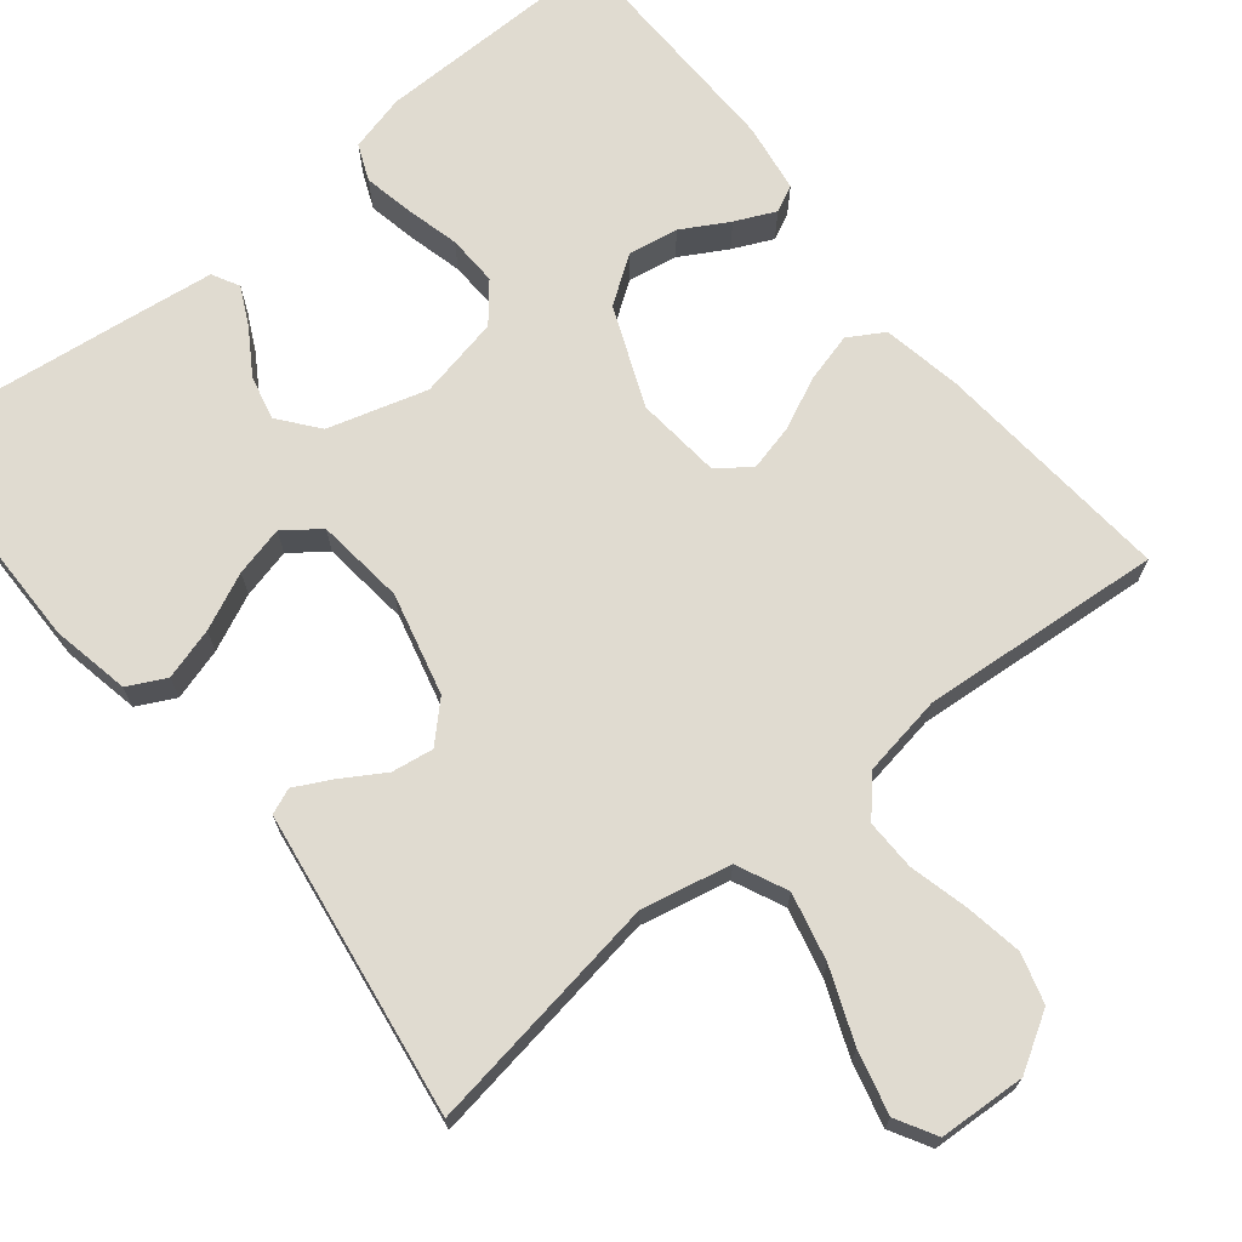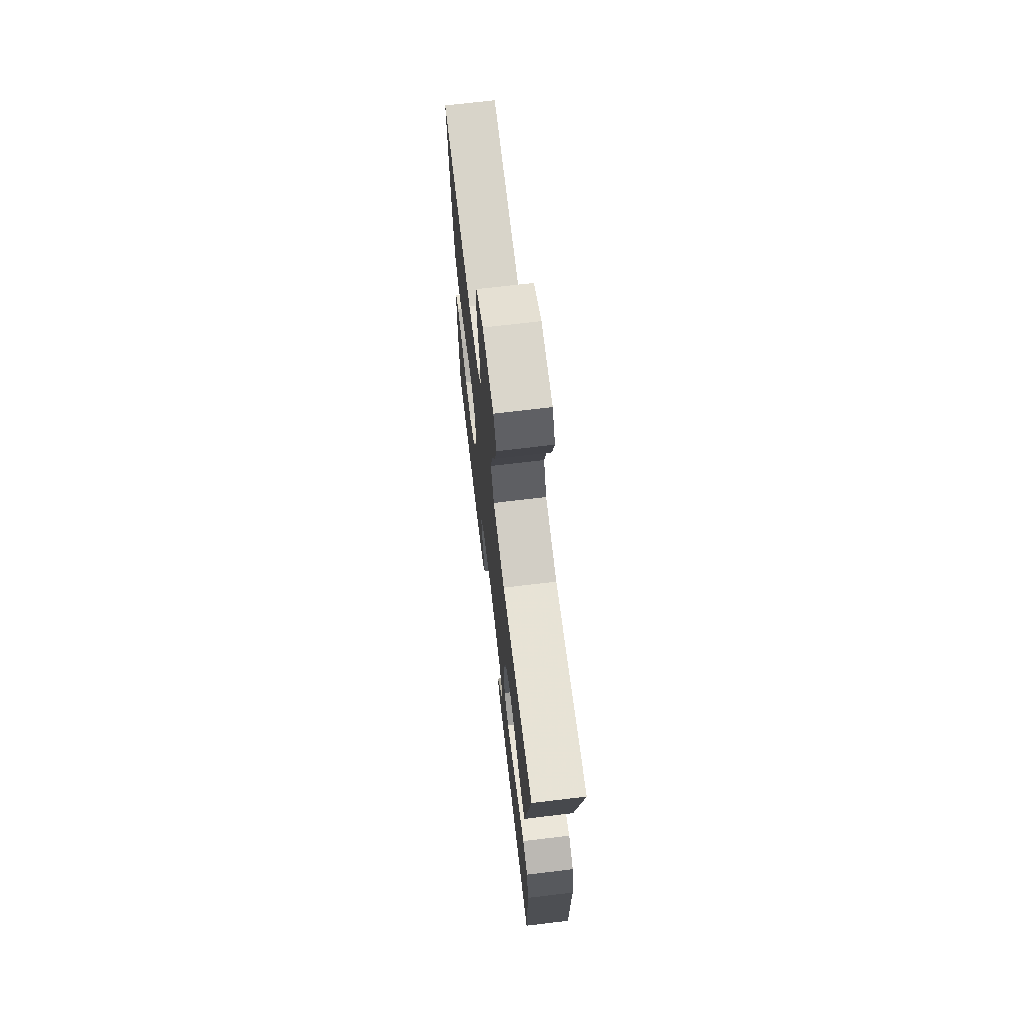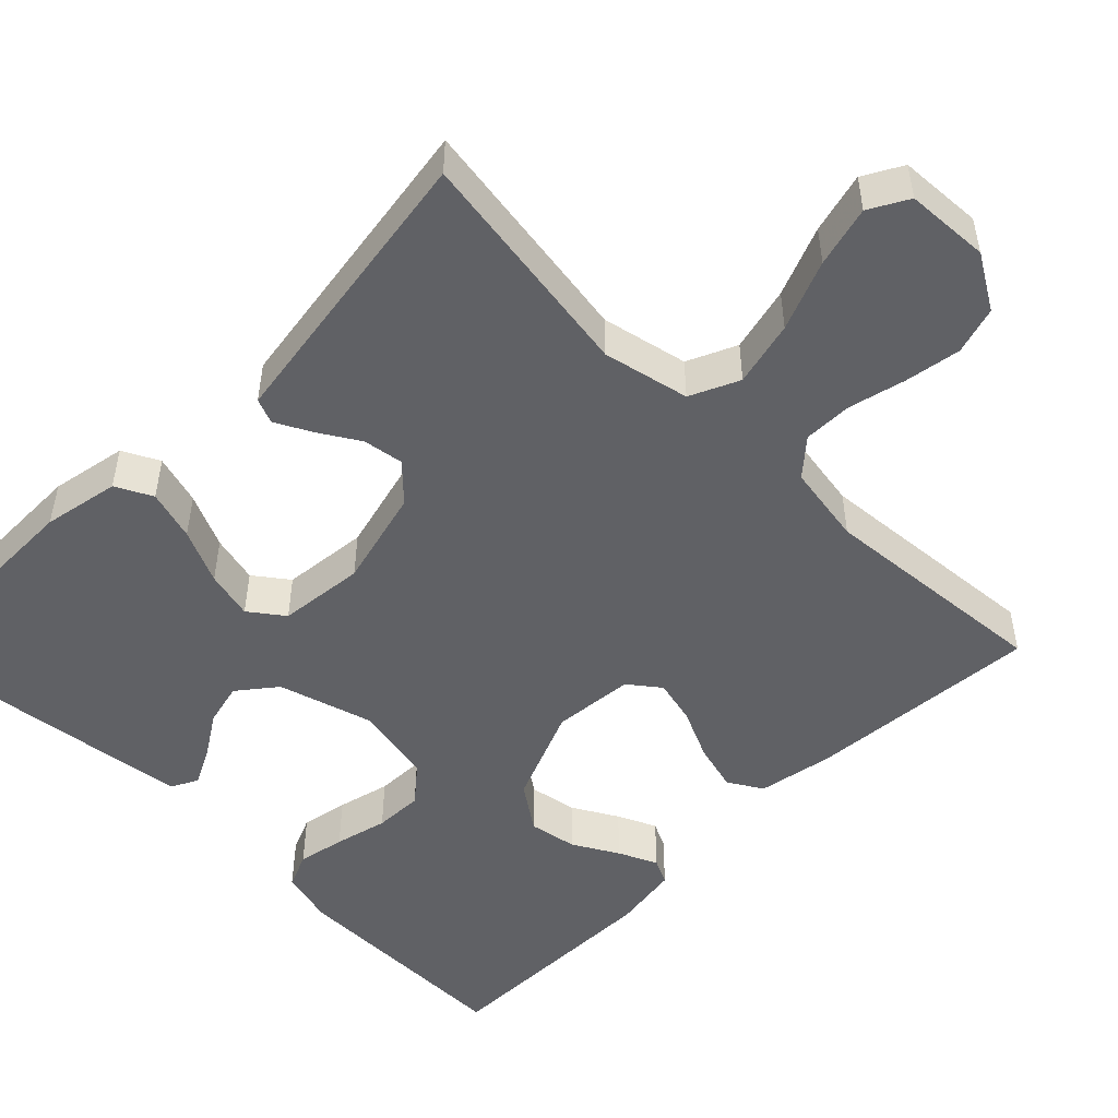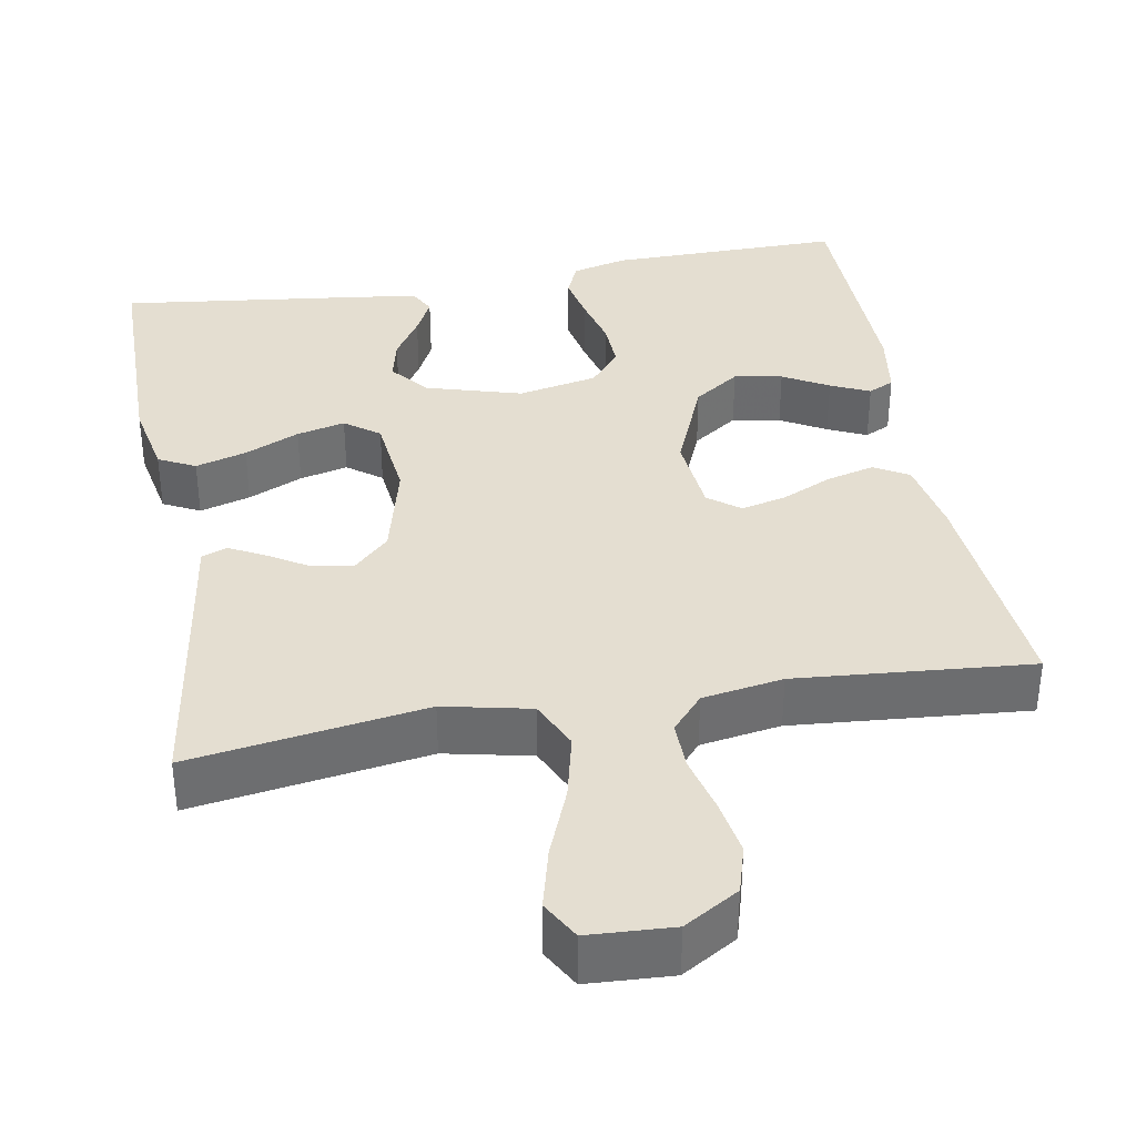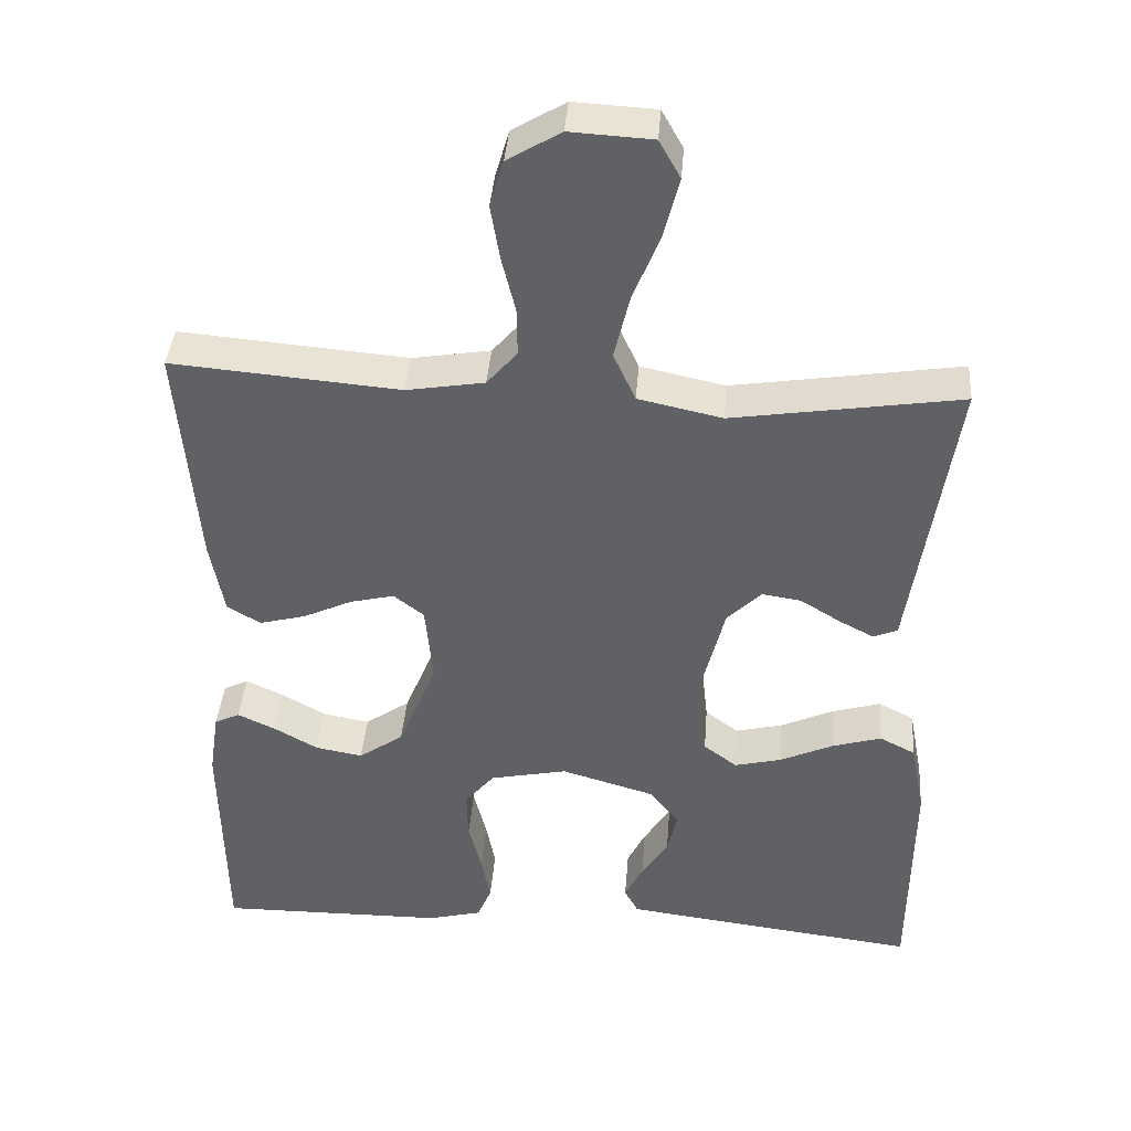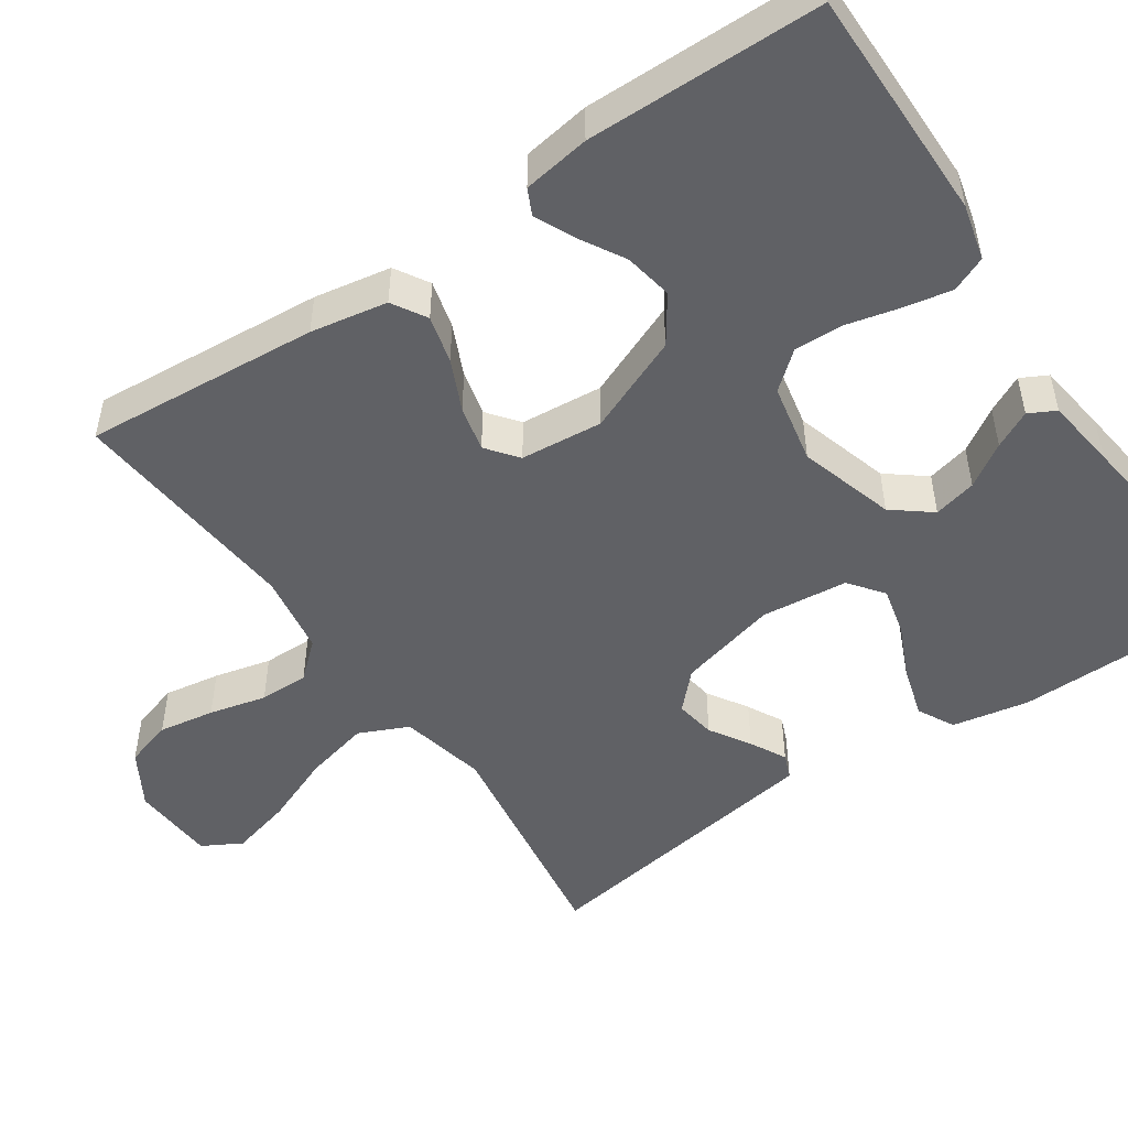
<metadata>
{"format":"obj","ext":"obj","renderer":"f3d","projection":"perspective","resolution":1024,"background":"white","views":[{"elev":70.0,"azim":-39.0,"up":"+Y"},{"elev":70.7,"azim":-96.8,"up":"+Z"},{"elev":-49.8,"azim":-44.7,"up":"+Y"},{"elev":36.5,"azim":-10.1,"up":"+Y"},{"elev":39.7,"azim":-175.6,"up":"+Z"},{"elev":-49.7,"azim":124.5,"up":"+Y"}]}
</metadata>
<code>
v 0.5 0.07 -0.5
v 0.2 0.07 -0.497
v 0.129 0.07 -0.479
v 0.11 0.07 -0.434
v 0.122 0.07 -0.373
v 0.139 0.07 -0.305
v 0.141 0.07 -0.242
v 0.102 0.07 -0.195
v 0 0.07 -0.174
v -0.123 0.07 -0.21
v -0.162 0.07 -0.259
v -0.149 0.07 -0.314
v -0.114 0.07 -0.369
v -0.09 0.07 -0.417
v -0.108 0.07 -0.451
v -0.2 0.07 -0.463
v -0.5 0.07 -0.5
v -0.503 0.07 -0.2
v -0.484 0.07 -0.102
v -0.437 0.07 -0.078
v -0.372 0.07 -0.097
v -0.302 0.07 -0.129
v -0.24 0.07 -0.144
v -0.196 0.07 -0.111
v -0.184 0.07 0
v -0.216 0.07 0.127
v -0.261 0.07 0.171
v -0.313 0.07 0.163
v -0.365 0.07 0.131
v -0.411 0.07 0.107
v -0.443 0.07 0.12
v -0.455 0.07 0.2
v -0.5 0.07 0.5
v -0.2 0.07 0.454
v -0.089 0.07 0.478
v -0.06 0.07 0.541
v -0.08 0.07 0.625
v -0.116 0.07 0.715
v -0.136 0.07 0.793
v -0.108 0.07 0.843
v 0 0.07 0.849
v 0.07 0.07 0.807
v 0.088 0.07 0.746
v 0.076 0.07 0.674
v 0.058 0.07 0.601
v 0.057 0.07 0.538
v 0.097 0.07 0.492
v 0.2 0.07 0.475
v 0.5 0.07 0.5
v 0.475 0.07 0.2
v 0.457 0.07 0.102
v 0.413 0.07 0.076
v 0.352 0.07 0.092
v 0.287 0.07 0.122
v 0.229 0.07 0.136
v 0.189 0.07 0.105
v 0.179 0.07 0
v 0.23 0.07 -0.124
v 0.289 0.07 -0.165
v 0.351 0.07 -0.154
v 0.409 0.07 -0.121
v 0.459 0.07 -0.098
v 0.492 0.07 -0.114
v 0.505 0.07 -0.2
v 0.5 0 -0.5
v 0.2 0 -0.497
v 0.129 0 -0.479
v 0.11 0 -0.434
v 0.122 0 -0.373
v 0.139 0 -0.305
v 0.141 0 -0.242
v 0.102 0 -0.195
v 0 0 -0.174
v -0.123 0 -0.21
v -0.162 0 -0.259
v -0.149 0 -0.314
v -0.114 0 -0.369
v -0.09 0 -0.417
v -0.108 0 -0.451
v -0.2 0 -0.463
v -0.5 0 -0.5
v -0.503 0 -0.2
v -0.484 0 -0.102
v -0.437 0 -0.078
v -0.372 0 -0.097
v -0.302 0 -0.129
v -0.24 0 -0.144
v -0.196 0 -0.111
v -0.184 0 0
v -0.216 0 0.127
v -0.261 0 0.171
v -0.313 0 0.163
v -0.365 0 0.131
v -0.411 0 0.107
v -0.443 0 0.12
v -0.455 0 0.2
v -0.5 0 0.5
v -0.2 0 0.454
v -0.089 0 0.478
v -0.06 0 0.541
v -0.08 0 0.625
v -0.116 0 0.715
v -0.136 0 0.793
v -0.108 0 0.843
v 0 0 0.849
v 0.07 0 0.807
v 0.088 0 0.746
v 0.076 0 0.674
v 0.058 0 0.601
v 0.057 0 0.538
v 0.097 0 0.492
v 0.2 0 0.475
v 0.5 0 0.5
v 0.475 0 0.2
v 0.457 0 0.102
v 0.413 0 0.076
v 0.352 0 0.092
v 0.287 0 0.122
v 0.229 0 0.136
v 0.189 0 0.105
v 0.179 0 0
v 0.23 0 -0.124
v 0.289 0 -0.165
v 0.351 0 -0.154
v 0.409 0 -0.121
v 0.459 0 -0.098
v 0.492 0 -0.114
v 0.505 0 -0.2
f 60 61 62 63
f 60 63 64 1
f 51 52 53 54
f 51 54 55
f 48 49 50 51
f 47 48 51 55
f 46 47 55 56
f 42 43 44 45
f 40 41 42 45
f 40 45 46
f 37 38 39 40
f 36 37 40 46
f 35 36 46 56
f 31 32 33 34
f 28 29 30 31
f 28 31 34 35
f 19 20 21 22
f 19 22 23
f 18 19 23
f 17 18 23
f 16 17 23 24
f 12 13 14 15
f 12 15 16
f 11 12 16
f 3 4 5 6
f 1 2 3 6
f 59 60 1 6
f 58 59 6 7
f 57 58 7 8
f 56 57 8 9
f 35 56 9 10
f 27 28 35
f 26 27 35
f 25 26 35 10
f 11 16 24 25
f 10 11 25
f 127 126 125 124
f 65 128 127 124
f 118 117 116 115
f 119 118 115
f 115 114 113 112
f 119 115 112 111
f 120 119 111 110
f 109 108 107 106
f 109 106 105 104
f 110 109 104
f 104 103 102 101
f 110 104 101 100
f 120 110 100 99
f 98 97 96 95
f 95 94 93 92
f 99 98 95 92
f 86 85 84 83
f 87 86 83
f 87 83 82
f 87 82 81
f 88 87 81 80
f 79 78 77 76
f 80 79 76
f 80 76 75
f 70 69 68 67
f 70 67 66 65
f 70 65 124 123
f 71 70 123 122
f 72 71 122 121
f 73 72 121 120
f 74 73 120 99
f 99 92 91
f 99 91 90
f 74 99 90 89
f 89 88 80 75
f 89 75 74
f 1 65 66 2
f 2 66 67 3
f 3 67 68 4
f 4 68 69 5
f 5 69 70 6
f 6 70 71 7
f 7 71 72 8
f 8 72 73 9
f 9 73 74 10
f 10 74 75 11
f 11 75 76 12
f 12 76 77 13
f 13 77 78 14
f 14 78 79 15
f 15 79 80 16
f 16 80 81 17
f 17 81 82 18
f 18 82 83 19
f 19 83 84 20
f 20 84 85 21
f 21 85 86 22
f 22 86 87 23
f 23 87 88 24
f 24 88 89 25
f 25 89 90 26
f 26 90 91 27
f 27 91 92 28
f 28 92 93 29
f 29 93 94 30
f 30 94 95 31
f 31 95 96 32
f 32 96 97 33
f 33 97 98 34
f 34 98 99 35
f 35 99 100 36
f 36 100 101 37
f 37 101 102 38
f 38 102 103 39
f 39 103 104 40
f 40 104 105 41
f 41 105 106 42
f 42 106 107 43
f 43 107 108 44
f 44 108 109 45
f 45 109 110 46
f 46 110 111 47
f 47 111 112 48
f 48 112 113 49
f 49 113 114 50
f 50 114 115 51
f 51 115 116 52
f 52 116 117 53
f 53 117 118 54
f 54 118 119 55
f 55 119 120 56
f 56 120 121 57
f 57 121 122 58
f 58 122 123 59
f 59 123 124 60
f 60 124 125 61
f 61 125 126 62
f 62 126 127 63
f 63 127 128 64
f 64 128 65 1

</code>
